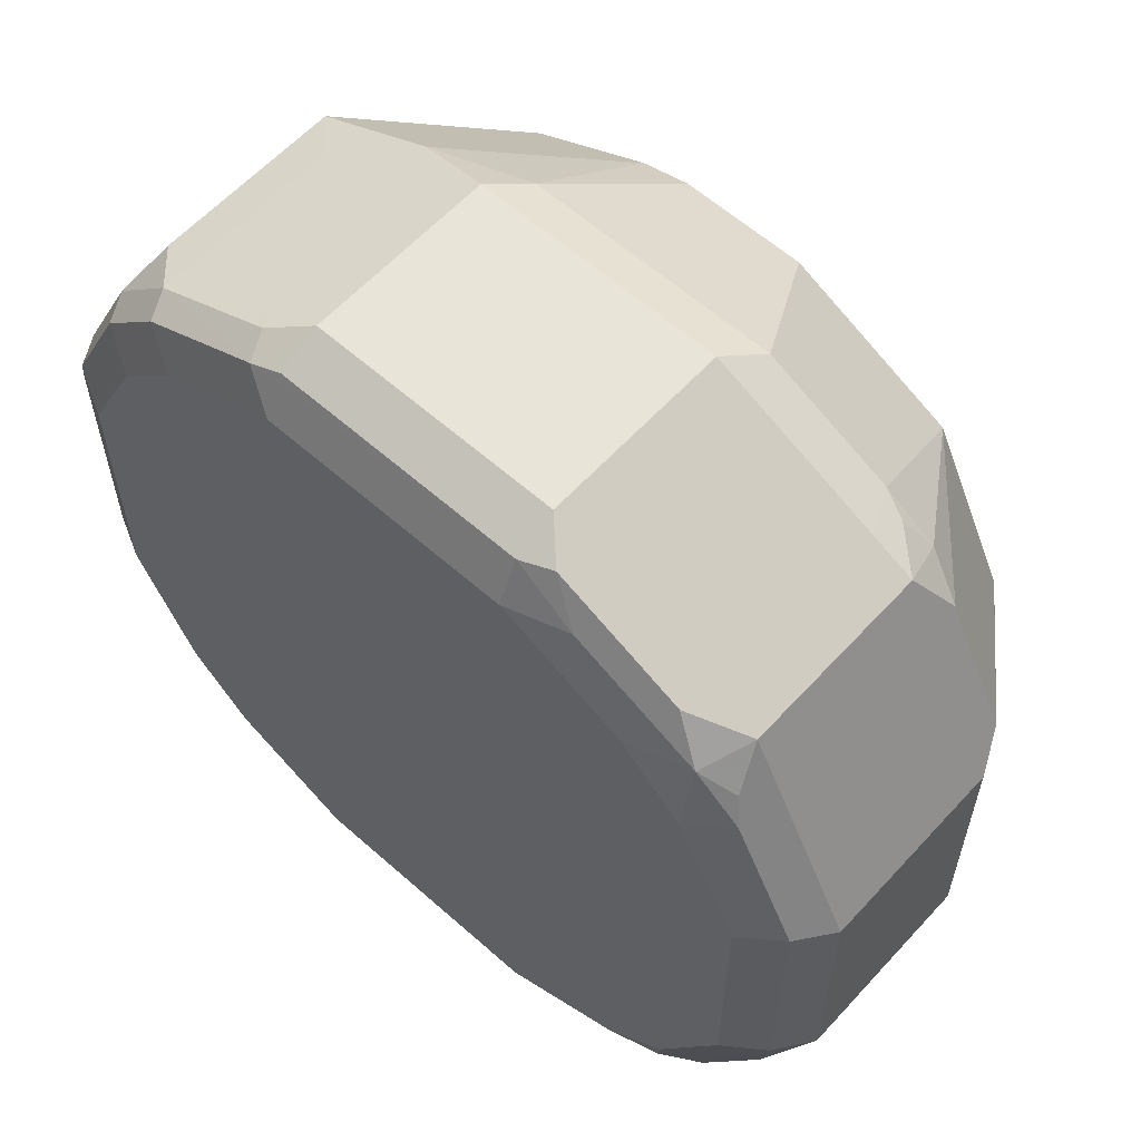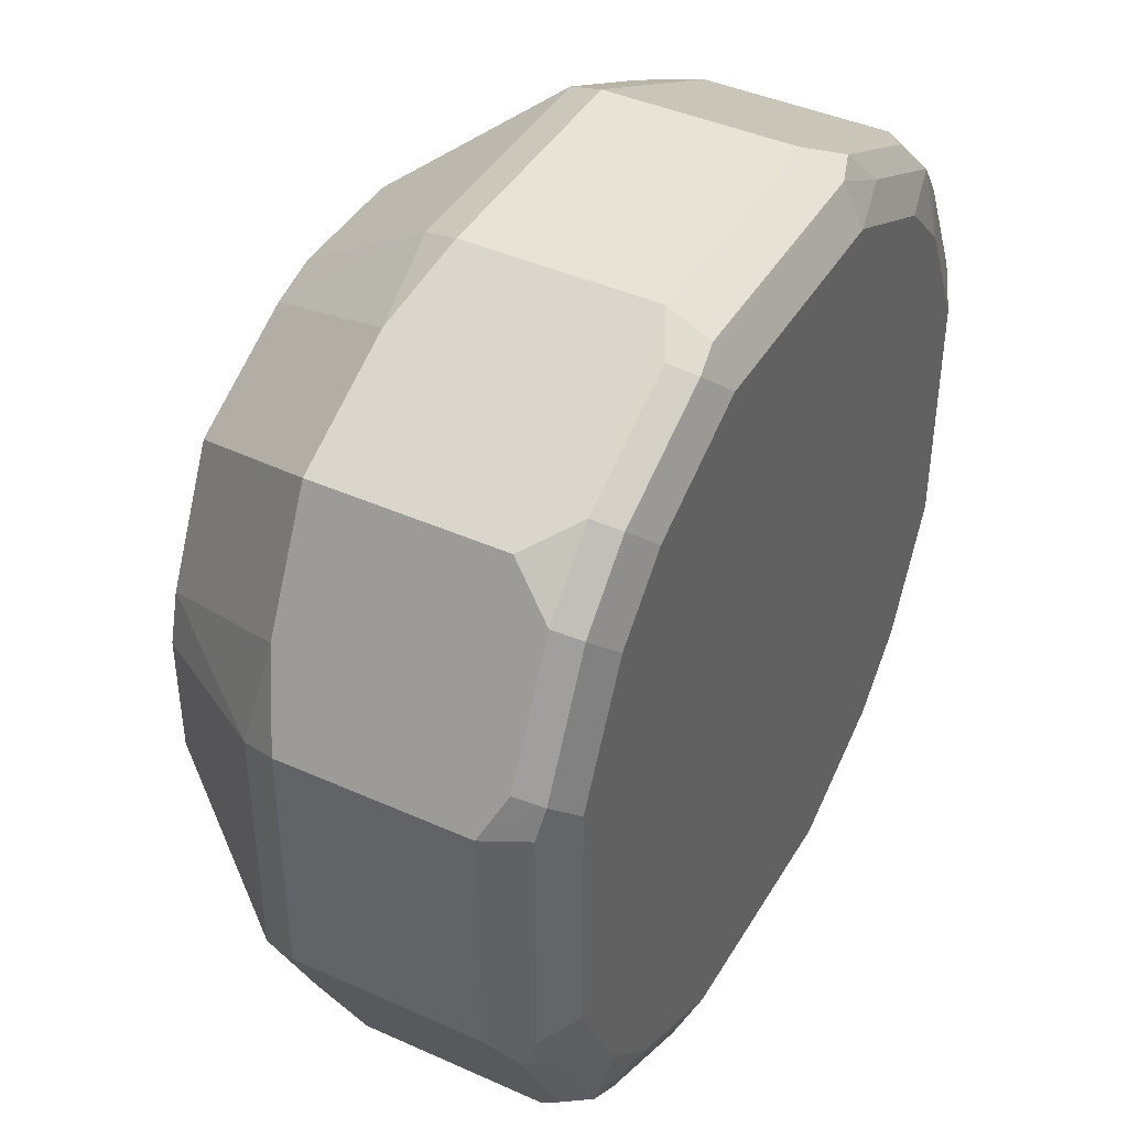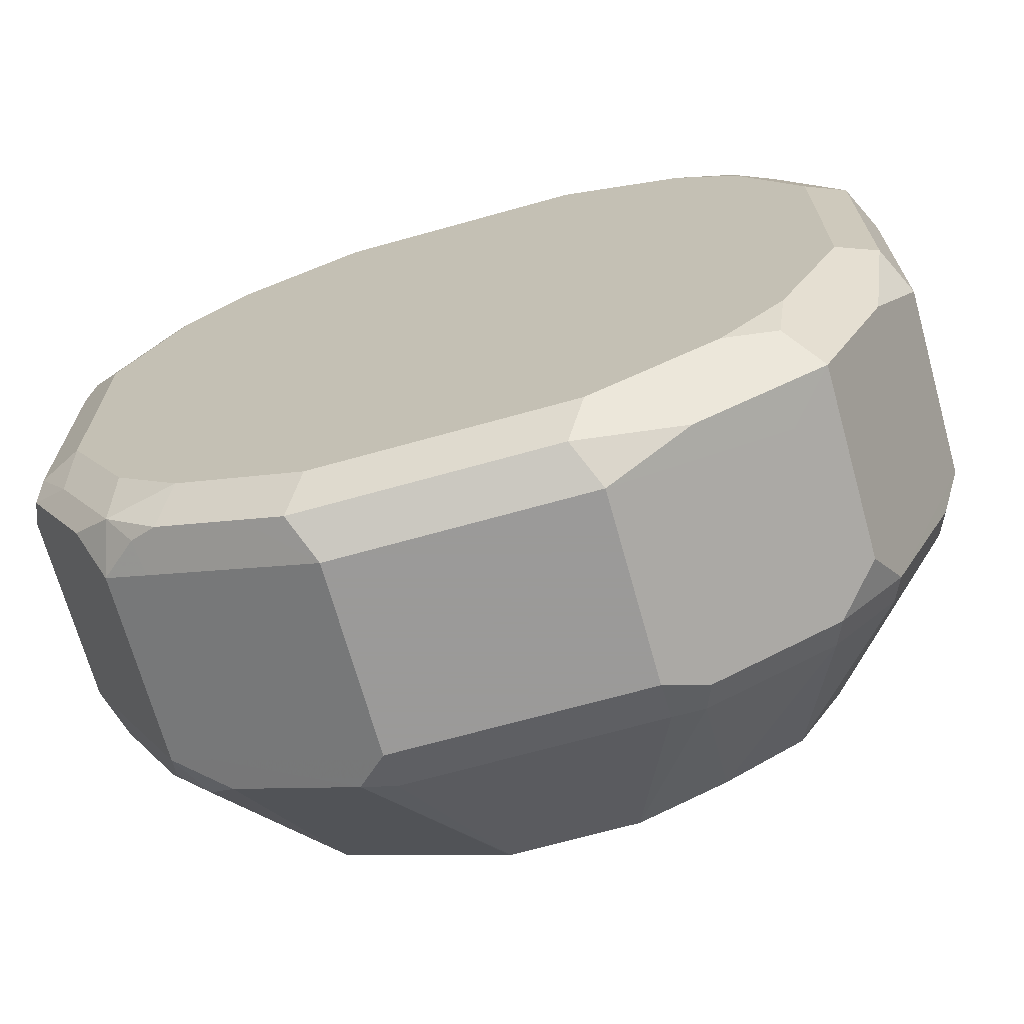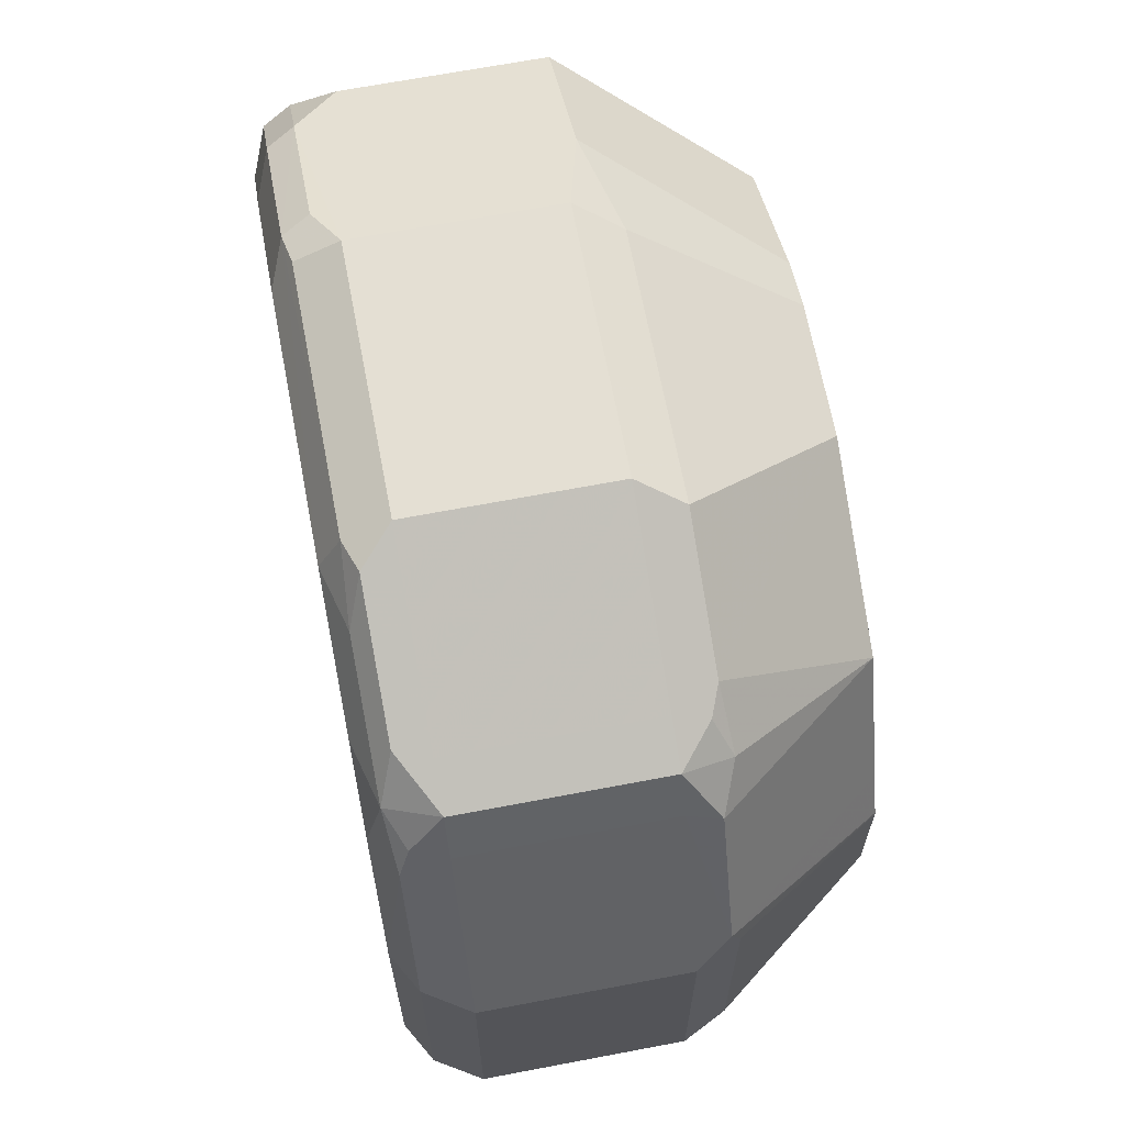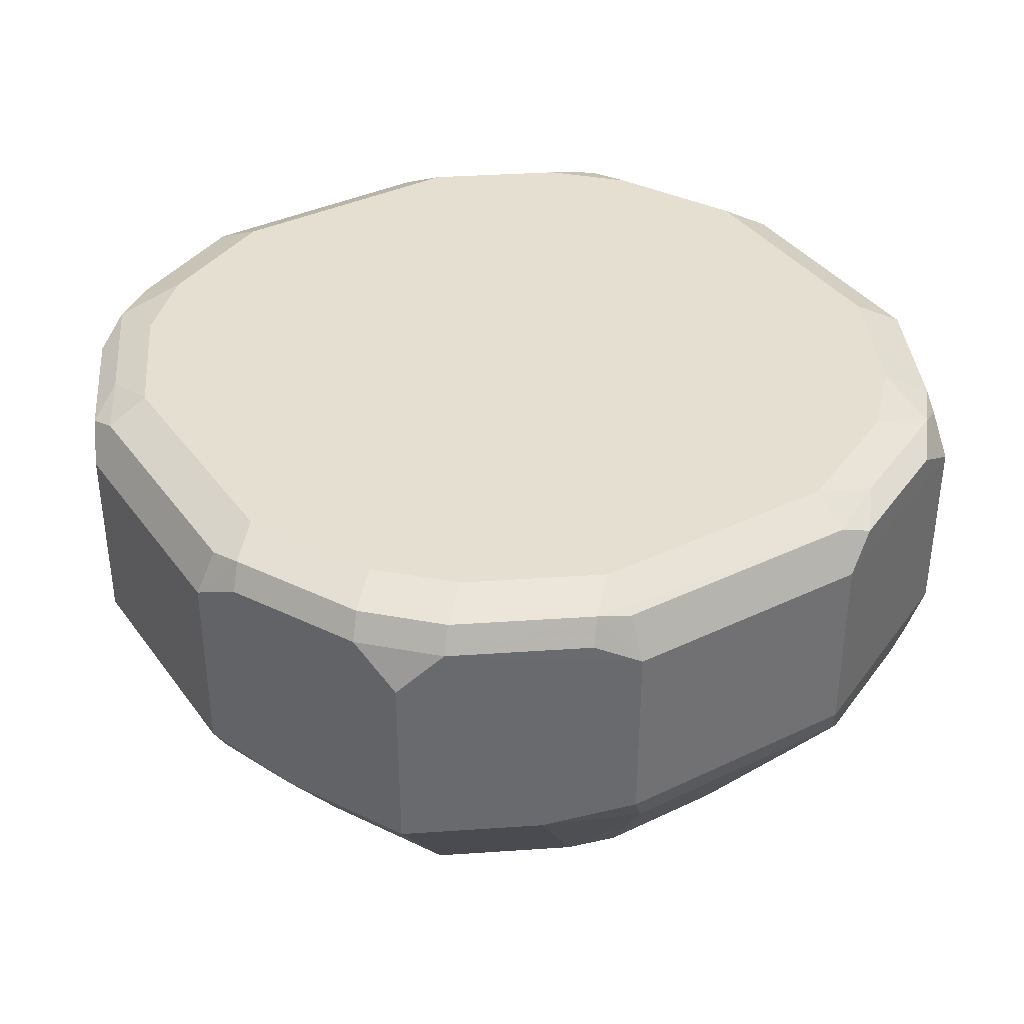
<metadata>
{"format":"obj","ext":"obj","renderer":"f3d","projection":"perspective","resolution":1024,"background":"white","views":[{"elev":60.0,"azim":42.2,"up":"+Y"},{"elev":42.1,"azim":-61.7,"up":"+Y"},{"elev":-69.5,"azim":15.6,"up":"+Y"},{"elev":66.8,"azim":79.2,"up":"+Y"},{"elev":37.3,"azim":-121.6,"up":"+Z"}]}
</metadata>
<code>
v -0.04023 0.1409 0.8452
v -0.03353 0.1341 0.8318
v -0.0503 0.1308 0.8351
v -0.06707 0.1274 0.8385
v -0.0939 0.114 0.8519
v -0.04023 0.1409 0.9055
v 0.04023 0.1409 0.8452
v -0.0201 0.1008 0.7845
v -0.03599 0.09635 0.7845
v 0.04694 0.1341 0.8318
v -0.1073 0.1073 0.8385
v -0.0939 0.114 0.9123
v -0.05364 0.1341 0.9123
v -0.0503 0.1308 0.9206
v -0.04023 0.1341 0.919
v 0.0503 0.1358 0.9156
v 0.04023 0.1409 0.9055
v 0.0939 0.114 0.8452
v 0.0872 0.114 0.8318
v 0.05532 0.1308 0.8351
v 0.0201 0.1008 0.7845
v -0.07622 0.07622 0.7845
v -0.1274 0.06707 0.8385
v -0.114 0.0939 0.8519
v -0.1073 0.1073 0.8988
v -0.114 0.0939 0.9123
v -0.09054 0.1107 0.9206
v -0.04023 0.1207 0.9257
v 0.04023 0.1207 0.9257
v 0.04023 0.1341 0.919
v 0.06037 0.1232 0.9206
v 0.09054 0.1157 0.9156
v 0.0939 0.114 0.9055
v 0.1073 0.1073 0.8452
v 0.09558 0.1107 0.8351
v 0.1031 0.1006 0.8301
v 0.07393 0.07388 0.7845
v -0.09635 0.03599 0.7845
v -0.1308 0.0503 0.8351
v -0.1409 0.04023 0.8452
v -0.1107 0.09054 0.9206
v -0.1409 0.04023 0.9055
v -0.1341 0.05364 0.9123
v -0.1308 0.0503 0.9206
v -0.08047 0.1006 0.9257
v 0.08047 0.1006 0.9257
v 0.1006 0.1031 0.9206
v 0.1073 0.1073 0.9055
v 0.114 0.0939 0.8452
v 0.1157 0.09054 0.8351
v 0.1358 0.0503 0.8351
v 0.09407 0.03362 0.7845
v -0.1008 0.0201 0.7845
v -0.1341 0.03353 0.8318
v -0.1409 -0.04023 0.8452
v -0.1006 0.08047 0.9257
v -0.1409 -0.04023 0.9055
v -0.1358 -0.0503 0.9156
v -0.1341 0.04023 0.919
v -0.1341 -0.04023 0.919
v -0.1207 -0.04023 0.9257
v -0.1207 0.04023 0.9257
v 0.1006 0.08047 0.9257
v 0.114 0.0872 0.919
v 0.1107 0.09558 0.9156
v 0.114 0.0939 0.9055
v 0.1409 0.04023 0.8452
v 0.1341 0.04023 0.8318
v 0.1008 0.01994 0.7845
v 0.1006 0.02052 0.7845
v -0.1008 -0.0201 0.7845
v -0.1341 -0.04694 0.8318
v -0.1308 -0.05532 0.8351
v -0.114 -0.0872 0.8318
v -0.114 -0.0939 0.8452
v -0.114 -0.0939 0.9055
v -0.1157 -0.09054 0.9156
v -0.1232 -0.06037 0.9206
v -0.1006 -0.08047 0.9257
v 0.1207 0.04023 0.9257
v 0.1341 0.04694 0.919
v 0.1308 0.05532 0.9156
v 0.1409 0.04023 0.9055
v 0.1409 -0.04023 0.8452
v 0.1341 -0.04023 0.8318
v 0.1008 -0.0203 0.7845
v -0.07388 -0.07393 0.7845
v -0.1006 -0.1031 0.8301
v -0.1107 -0.09558 0.8351
v -0.1073 -0.1073 0.8452
v -0.1073 -0.1073 0.9055
v -0.1031 -0.1006 0.9206
v -0.08047 -0.1006 0.9257
v 0.1207 -0.04023 0.9257
v 0.1341 -0.03353 0.919
v 0.1409 -0.04023 0.9055
v 0.114 -0.0939 0.8385
v 0.1341 -0.05364 0.8385
v 0.1308 -0.0503 0.8301
v 0.09434 -0.03527 0.7845
v -0.03362 -0.09407 0.7845
v -0.0503 -0.1358 0.8351
v -0.09054 -0.1157 0.8351
v -0.0939 -0.114 0.8452
v -0.0939 -0.114 0.9055
v -0.09558 -0.1107 0.9156
v -0.0872 -0.114 0.919
v -0.04023 -0.1207 0.9257
v 0.114 -0.07377 0.919
v 0.1308 -0.0503 0.9156
v 0.1006 -0.08047 0.9257
v 0.1274 -0.06707 0.9123
v 0.114 -0.0939 0.8988
v 0.1073 -0.1073 0.8519
v 0.0939 -0.114 0.8385
v 0.1107 -0.09054 0.8301
v 0.08861 -0.04834 0.7845
v -0.02052 -0.1006 0.7845
v -0.01994 -0.1008 0.7845
v -0.04023 -0.1341 0.8318
v -0.04023 -0.1409 0.8452
v -0.04023 -0.1409 0.9055
v -0.05532 -0.1308 0.9156
v -0.04694 -0.1341 0.919
v 0.04023 -0.1207 0.9257
v 0.1107 -0.09054 0.9156
v 0.08047 -0.1006 0.9257
v 0.09724 -0.09724 0.9223
v 0.1073 -0.1073 0.9123
v 0.04023 -0.1409 0.8452
v 0.05364 -0.1341 0.8385
v 0.0503 -0.1308 0.8301
v 0.09054 -0.1107 0.8301
v 0.0939 -0.114 0.8988
v 0.07377 -0.07377 0.7845
v 0.0203 -0.1008 0.7845
v 0.04023 -0.1341 0.8318
v 0.04023 -0.1409 0.9055
v 0.03353 -0.1341 0.919
v 0.0503 -0.1308 0.9156
v 0.07377 -0.114 0.919
v 0.09054 -0.1107 0.9156
v 0.06707 -0.1274 0.9123
v 0.03527 -0.09434 0.7845
v 0.04834 -0.08861 0.7845
f 84 98 99
f 85 99 86
f 84 113 97
f 84 96 113
f 84 99 85
f 84 97 98
f 96 110 112
f 81 96 83
f 81 95 96
f 80 95 81
f 80 94 95
f 79 92 93
f 77 91 92
f 86 99 100
f 81 83 82
f 87 101 102
f 95 110 96
f 87 103 88
f 76 91 77
f 94 111 109
f 94 110 95
f 94 109 110
f 93 107 108
f 92 107 93
f 87 102 103
f 92 106 107
f 91 105 106
f 90 105 91
f 90 104 105
f 90 103 104
f 88 90 89
f 88 103 90
f 91 106 92
f 75 91 76
f 64 81 82
f 75 89 90
f 61 78 92
f 60 78 61
f 58 78 60
f 58 92 78
f 58 77 92
f 58 76 77
f 61 92 79
f 57 76 58
f 55 75 76
f 55 74 75
f 55 73 74
f 55 72 73
f 53 72 54
f 53 71 72
f 55 76 57
f 75 90 91
f 63 80 64
f 64 80 81
f 74 87 88
f 74 89 75
f 74 88 89
f 72 74 73
f 71 87 74
f 71 74 72
f 64 66 65
f 68 86 69
f 67 85 68
f 67 84 85
f 67 96 84
f 67 83 96
f 64 83 66
f 64 82 83
f 68 85 86
f 96 112 113
f 140 142 141
f 97 129 114
f 125 141 127
f 125 140 141
f 125 139 140
f 122 139 124
f 122 138 139
f 122 124 123
f 126 128 129
f 121 138 122
f 120 130 121
f 120 137 130
f 119 137 120
f 119 136 137
f 116 135 117
f 116 133 135
f 121 130 138
f 115 138 130
f 127 141 142
f 128 142 129
f 51 70 52
f 138 140 139
f 138 143 140
f 134 143 138
f 133 145 135
f 132 145 133
f 127 142 128
f 132 144 145
f 132 137 136
f 130 132 131
f 130 137 132
f 129 143 134
f 129 140 143
f 129 142 140
f 132 136 144
f 97 113 129
f 115 134 138
f 115 131 132
f 104 121 122
f 102 104 103
f 102 121 104
f 102 120 121
f 102 119 120
f 102 118 119
f 104 122 105
f 101 118 102
f 99 116 117
f 97 99 98
f 97 116 99
f 97 133 116
f 97 115 133
f 97 114 115
f 99 117 100
f 115 132 133
f 105 107 106
f 107 122 123
f 115 130 131
f 114 134 115
f 114 129 134
f 112 129 113
f 111 127 128
f 110 129 112
f 105 122 107
f 110 126 129
f 109 128 126
f 109 111 128
f 108 139 125
f 108 124 139
f 107 124 108
f 107 123 124
f 109 126 110
f 51 69 70
f 58 60 59
f 51 67 68
f 10 19 21
f 10 20 19
f 8 22 9
f 8 38 22
f 8 53 38
f 8 71 53
f 11 23 24
f 8 87 71
f 8 118 101
f 8 119 118
f 8 136 119
f 8 144 136
f 8 145 144
f 8 135 145
f 8 101 87
f 8 117 135
f 11 24 26
f 11 22 38
f 16 31 47
f 16 30 31
f 15 30 16
f 14 30 15
f 14 29 30
f 14 28 29
f 11 26 25
f 14 45 28
f 12 14 13
f 12 27 14
f 12 41 27
f 12 26 41
f 12 25 26
f 11 38 23
f 14 27 45
f 8 86 100
f 8 69 86
f 8 70 69
f 2 21 8
f 2 10 21
f 2 9 3
f 2 8 9
f 1 10 2
f 1 7 10
f 3 9 4
f 1 17 7
f 1 12 6
f 1 5 12
f 1 4 5
f 1 3 4
f 1 2 3
f 51 68 69
f 1 6 17
f 4 9 22
f 4 22 11
f 4 11 5
f 8 52 70
f 8 37 52
f 8 21 37
f 7 20 10
f 7 19 20
f 7 18 19
f 7 33 18
f 7 17 33
f 6 16 17
f 6 15 16
f 6 14 15
f 6 13 14
f 6 12 13
f 5 25 12
f 5 11 25
f 16 47 32
f 16 32 33
f 8 100 117
f 18 33 48
f 41 44 62
f 40 54 72
f 40 57 42
f 40 55 57
f 39 54 40
f 38 54 39
f 41 62 56
f 38 53 54
f 37 50 51
f 36 50 37
f 34 50 36
f 34 49 50
f 34 66 49
f 34 48 66
f 37 51 52
f 34 36 35
f 42 57 58
f 42 59 44
f 49 51 50
f 16 33 17
f 49 67 51
f 49 83 67
f 49 66 83
f 48 65 66
f 42 58 59
f 47 65 48
f 47 63 64
f 46 63 47
f 44 61 62
f 44 60 61
f 44 59 60
f 42 44 43
f 47 64 65
f 32 48 33
f 40 72 55
f 18 35 19
f 27 41 56
f 26 44 41
f 26 43 44
f 26 42 43
f 24 40 42
f 23 38 39
f 27 56 45
f 23 40 24
f 19 37 21
f 19 36 37
f 19 35 36
f 32 47 48
f 18 34 35
f 18 48 34
f 23 39 40
f 28 45 56
f 24 42 26
f 28 62 61
f 29 31 30
f 29 47 31
f 28 56 62
f 28 46 29
f 28 63 46
f 28 80 63
f 28 94 80
f 28 111 94
f 29 46 47
f 28 125 127
f 28 108 125
f 28 93 108
f 28 79 93
f 28 61 79
f 28 127 111

</code>
